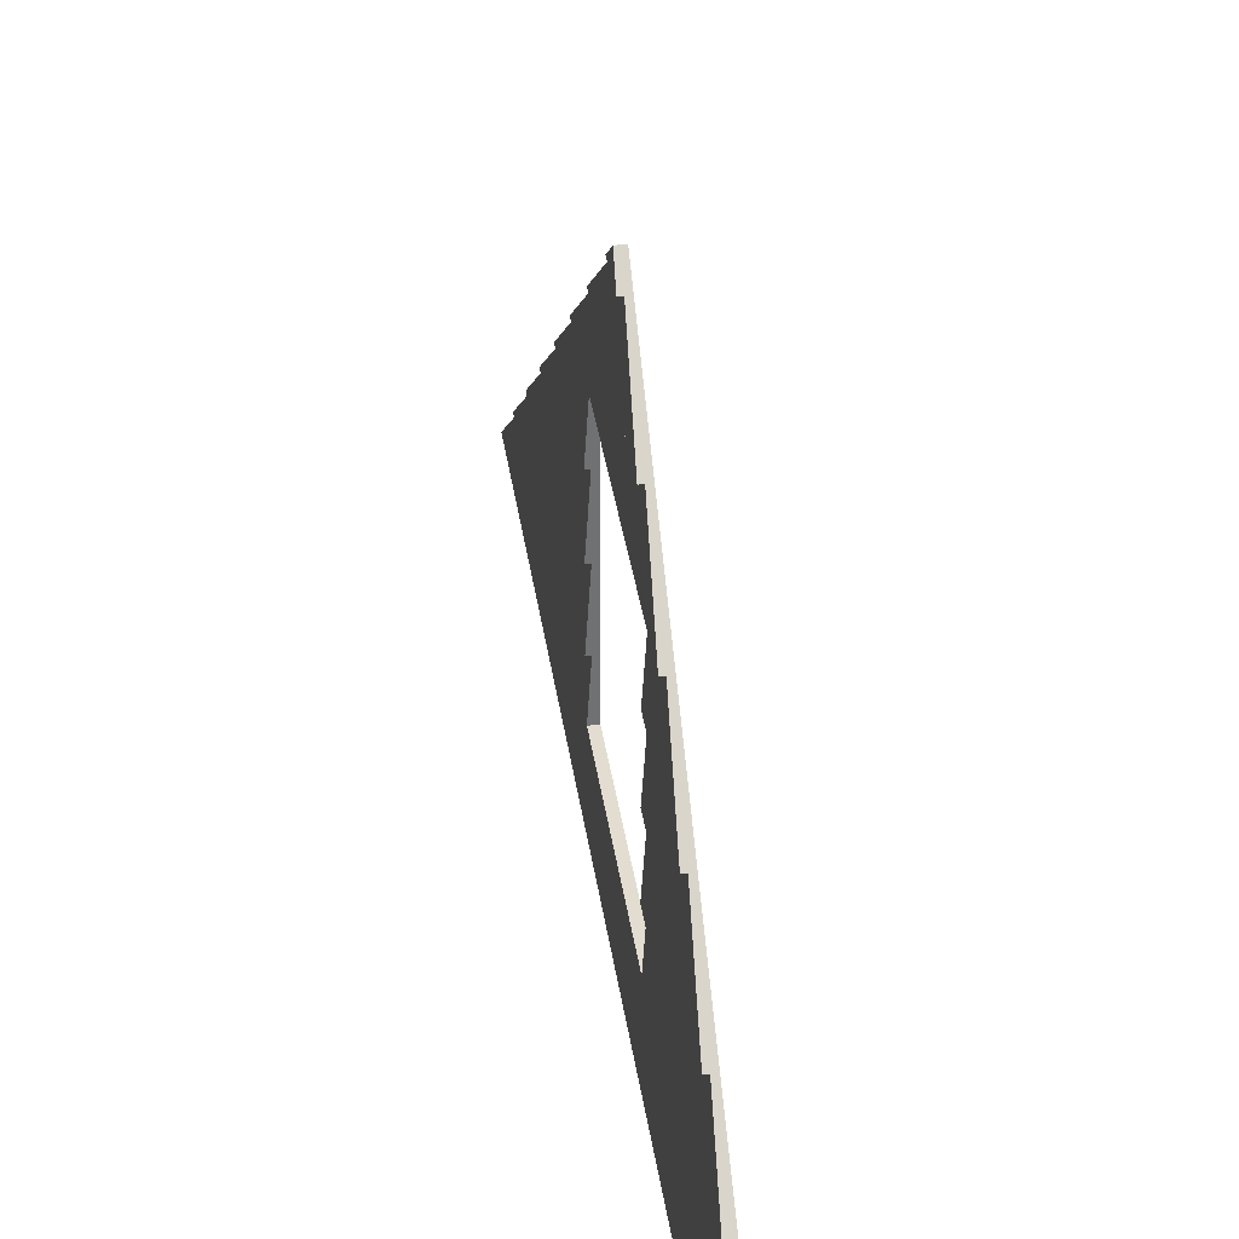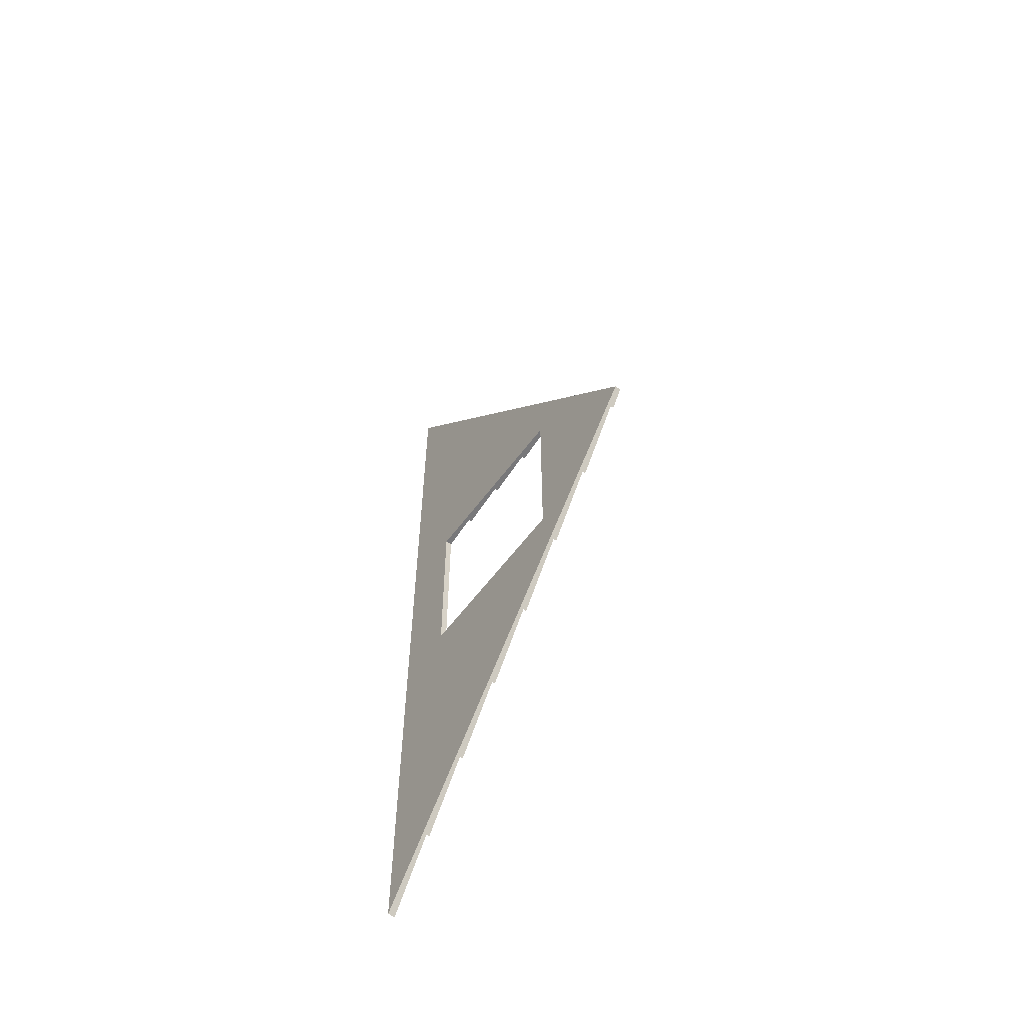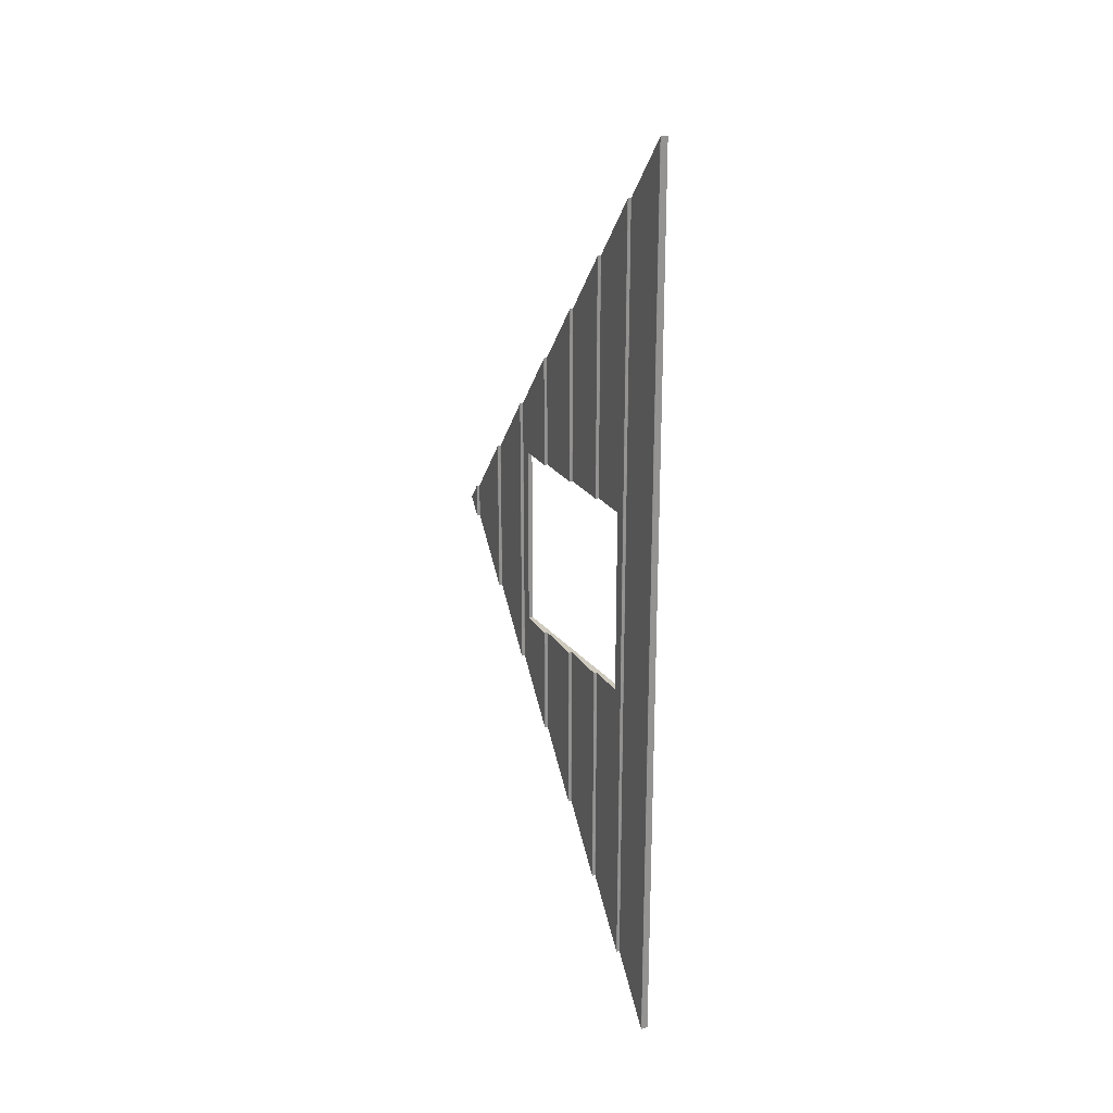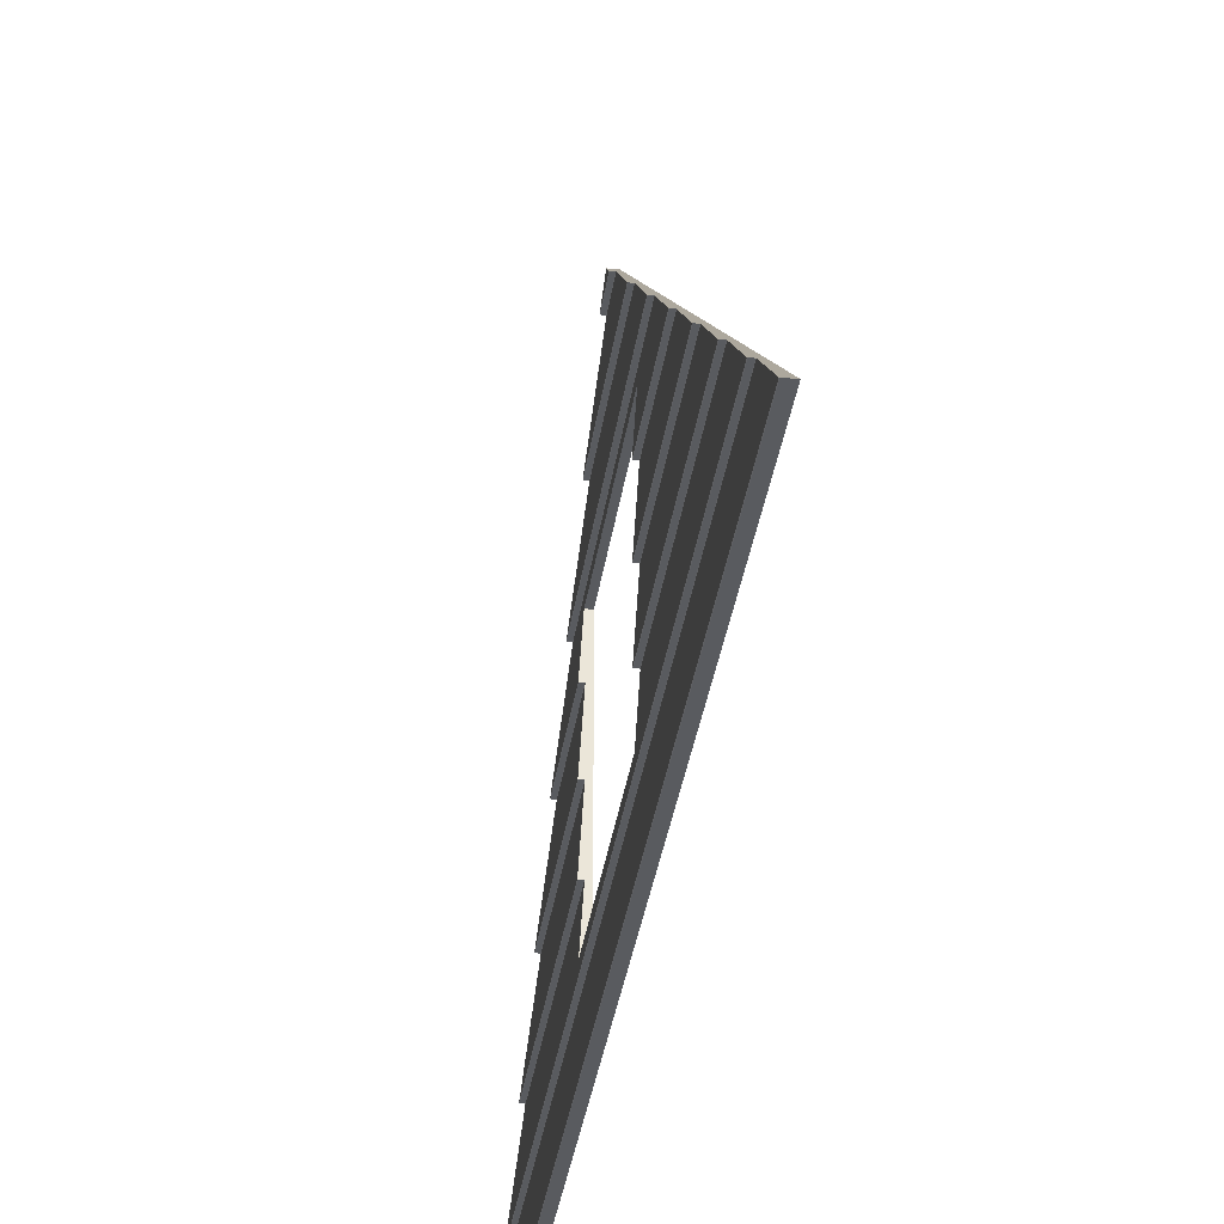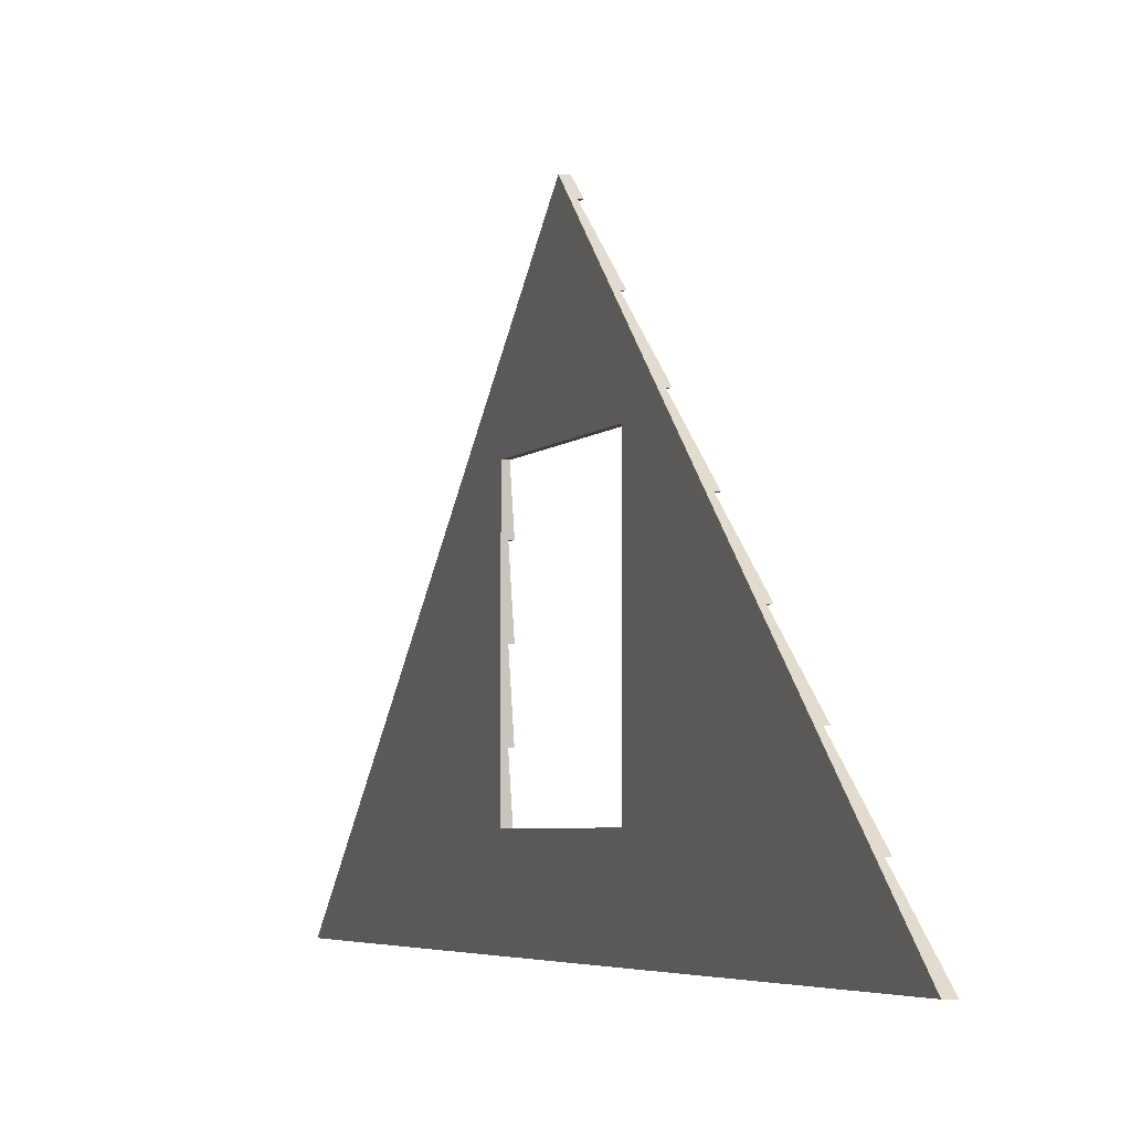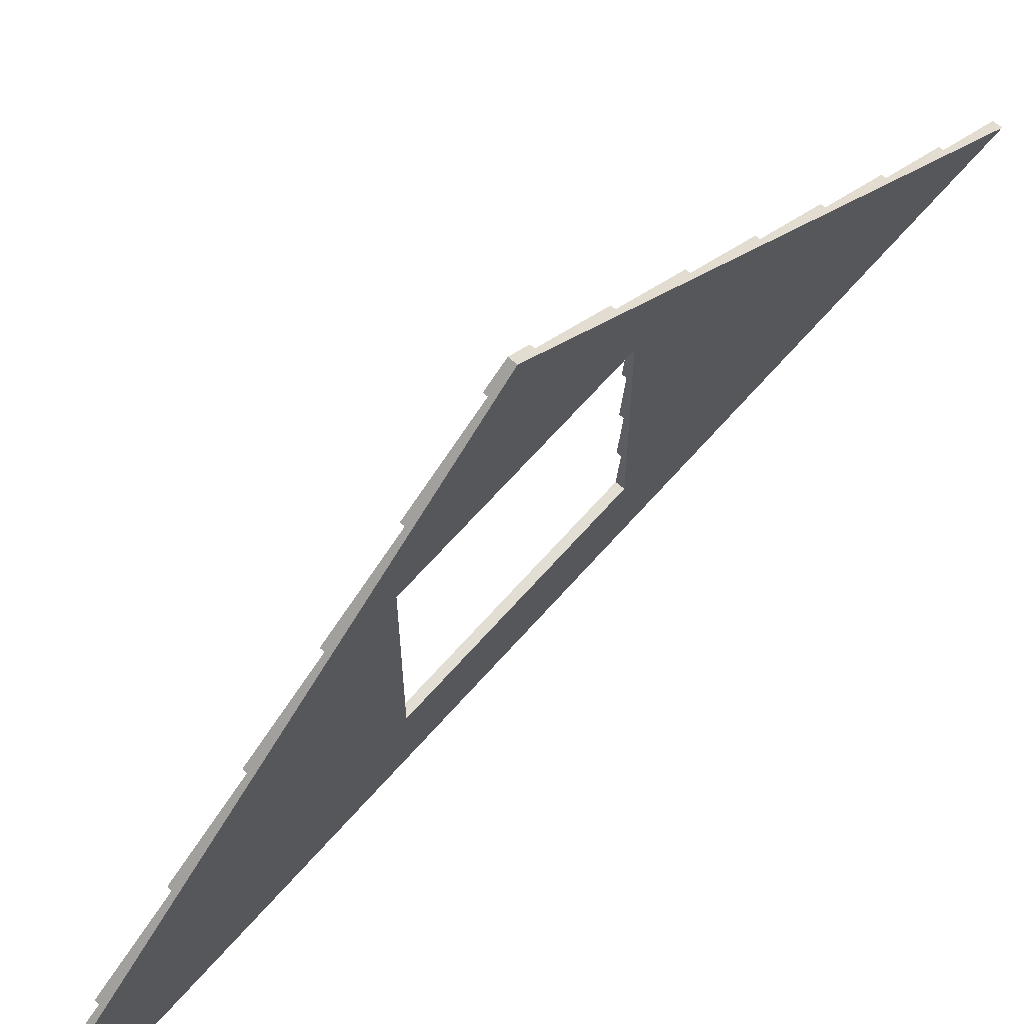
<metadata>
{"format":"obj","ext":"obj","renderer":"f3d","projection":"perspective","resolution":1024,"background":"white","views":[{"elev":35.2,"azim":-7.8,"up":"+Y"},{"elev":-57.6,"azim":144.1,"up":"+Z"},{"elev":23.2,"azim":-28.2,"up":"+Z"},{"elev":-32.1,"azim":-7.5,"up":"+Y"},{"elev":-3.9,"azim":161.7,"up":"+Y"},{"elev":67.3,"azim":41.5,"up":"+Y"}]}
</metadata>
<code>
o isolated_plate_wall_roof_4000_win_600x600
v 0.01128 0.5592 1.133
v 0 0.381 1.346
v 0 0.201 1.56
v 0.02494 0.56 1.132
v 0.01128 0.3792 1.348
v 0.02494 0.38 1.347
v 0.02494 0.74 0.9177
v 0 0.561 1.131
v 0.000937 0.56 1.132
v 0.000937 0.2 1.561
v 0 0.741 0.9165
v 0.02494 0.2 1.561
v 0.01053 0.56 1.132
v 0.01128 0.7392 0.9187
v 0.01053 0.38 1.347
v 0.000937 0.92 0.7032
v 0.01053 0.92 0.7032
v 0.01053 0.74 0.9177
v 0.000937 0.74 0.9177
v 0.02494 0.92 0.7032
v 0.000937 0.38 1.347
v 0.01128 0.9192 0.7041
v 0 0.921 0.702
v 0.000937 1.46 0.05964
v 0.01053 1.46 0.05964
v 0.01128 1.459 0.06058
v 0.02494 1.46 0.05964
v 0 1.461 0.05846
v 0 1.281 0.273
v 0.02494 1.51 0
v 0.01128 1.099 0.4896
v 0.01128 1.279 0.2751
v 0.000937 1.1 0.4887
v 0.01053 1.1 0.4887
v 0.003103 1.51 0
v 0.02494 1.1 0.4887
v 0 1.101 0.4875
v 0.02494 1.28 0.2742
v 0.01053 1.28 0.2742
v 0.000937 1.28 0.2742
v 0.01128 0.5592 -1.133
v 0.02494 0.56 -1.132
v 0.02494 0.74 -0.9177
v 0.000937 1.46 -0.05964
v 0.01053 1.46 -0.05964
v 0 0.561 -1.131
v 0.01128 1.459 -0.06058
v 0.000937 0.56 -1.132
v 0.02494 1.46 -0.05964
v 0 1.461 -0.05846
v 0 1.281 -0.273
v 0 0.741 -0.9165
v 0.01053 0.56 -1.132
v 0.01128 0.7392 -0.9187
v 0.000937 0.92 -0.7032
v 0.01053 0.92 -0.7032
v 0.01128 1.099 -0.4896
v 0.01128 1.279 -0.2751
v 0.01053 0.74 -0.9177
v 0.000937 0.74 -0.9177
v 0.02494 0.92 -0.7032
v 0.000937 1.1 -0.4887
v 0.01053 1.1 -0.4887
v 0.02494 1.1 -0.4887
v 0 1.101 -0.4875
v 0.02494 1.28 -0.2742
v 0.01128 0.9192 -0.7041
v 0.01053 1.28 -0.2742
v 0.000937 1.28 -0.2742
v 0 0.921 -0.702
v 0 0.381 -1.346
v 0 0.201 -1.56
v 0.01128 0.3792 -1.348
v 0.02494 0.38 -1.347
v 0.000937 0.2 -1.561
v 0.02494 0.2 -1.561
v 0.01053 0.38 -1.347
v 0.000937 0.38 -1.347
v 0.02494 1.06 -0.32
v 0.02494 0.92 0.32
v 0.02494 1.06 0.32
v 0.02494 0.92 -0.32
v 0.02494 0.74 0.32
v 0.02494 0.74 -0.32
v 0.01053 0.56 0.32
v 0.01053 0.56 -0.32
v 0.000937 0.56 0.32
v 0.000937 0.56 -0.32
v 0.01128 0.9192 0.32
v 0.01128 0.9192 -0.32
v 0.01053 0.92 -0.32
v 0.01053 0.92 0.32
v 0.000937 0.92 0.32
v 0.000937 0.92 -0.32
v 0.02494 0.56 0.32
v 0.02494 0.56 -0.32
v 0.02494 0.42 0.32
v 0.02494 0.42 -0.32
v 0.000937 0.74 0.32
v 0.000937 0.74 -0.32
v 0 0.741 -0.32
v 0 0.741 0.32
v 0.01128 0.7392 0.32
v 0.01128 0.7392 -0.32
v 0.01053 0.74 -0.32
v 0.01053 0.74 0.32
v 0.002468 0.42 0.32
v 0.002468 0.42 -0.32
v 0.01128 0.5592 -0.32
v 0.01128 0.5592 0.32
v 0 0.921 0.32
v 0 0.921 -0.32
v 0.008795 1.06 -0.32
v 0.008795 1.06 0.32
v 0 0.561 0.32
v 0 0.561 -0.32
f 77 5 15
f 64 36 79
f 28 35 50
f 77 21 78
f 41 42 74
f 20 83 80
f 61 84 43
f 44 28 50
f 69 29 51
f 9 85 13
f 48 86 88
f 73 3 5
f 17 89 22
f 56 90 91
f 14 8 4
f 68 40 69
f 63 31 34
f 66 27 38
f 65 32 58
f 16 92 17
f 56 94 55
f 76 10 75
f 62 37 65
f 66 36 64
f 98 97 6
f 76 6 12
f 11 99 19
f 52 100 101
f 18 103 14
f 59 104 105
f 71 2 108
f 49 30 27
f 45 26 25
f 47 29 26
f 13 110 1
f 53 109 86
f 68 32 39
f 19 106 18
f 60 105 100
f 7 95 83
f 96 43 84
f 31 57 114
f 78 2 71
f 22 102 11
f 67 101 90
f 14 115 8
f 54 116 104
f 45 24 44
f 75 3 72
f 23 93 16
f 70 94 112
f 63 33 62
f 8 87 9
f 46 88 116
f 104 86 96
f 97 108 107
f 95 85 103
f 79 114 113
f 77 73 5
f 82 61 64
f 36 20 80
f 36 80 81
f 79 82 64
f 36 81 79
f 77 15 21
f 59 60 52
f 59 52 43
f 52 67 43
f 48 46 53
f 46 54 42
f 53 46 42
f 54 59 43
f 56 55 70
f 56 70 61
f 70 57 61
f 63 62 65
f 67 56 61
f 63 65 64
f 65 58 64
f 57 63 64
f 68 69 51
f 68 51 66
f 51 47 66
f 45 44 50
f 58 68 66
f 45 50 35
f 66 47 49
f 47 45 49
f 45 35 30
f 49 45 30
f 66 64 58
f 64 61 57
f 67 61 43
f 41 53 42
f 78 71 77
f 71 41 74
f 77 71 74
f 54 43 42
f 73 77 74
f 75 72 76
f 72 73 76
f 74 76 73
f 20 7 83
f 61 82 84
f 44 24 28
f 69 40 29
f 9 87 85
f 48 53 86
f 73 72 3
f 17 92 89
f 56 67 90
f 35 28 25
f 28 24 25
f 27 30 25
f 30 35 25
f 20 36 31
f 36 38 32
f 32 38 39
f 26 29 38
f 29 40 39
f 27 25 26
f 38 27 26
f 29 39 38
f 32 37 36
f 37 33 34
f 7 20 22
f 31 36 34
f 12 6 5
f 6 4 1
f 5 6 15
f 4 7 14
f 37 34 36
f 20 31 23
f 22 20 17
f 10 12 3
f 5 3 12
f 2 21 15
f 15 6 2
f 1 2 6
f 23 16 17
f 23 17 20
f 8 9 13
f 13 1 4
f 22 11 7
f 11 19 18
f 11 18 7
f 14 7 18
f 8 13 4
f 68 39 40
f 63 57 31
f 66 49 27
f 65 37 32
f 16 93 92
f 56 91 94
f 76 12 10
f 62 33 37
f 66 38 36
f 95 4 97
f 4 6 97
f 74 42 98
f 42 96 98
f 74 98 6
f 76 74 6
f 11 102 99
f 52 60 100
f 18 106 103
f 59 54 104
f 109 41 108
f 41 71 108
f 2 1 107
f 1 110 107
f 2 107 108
f 45 47 26
f 47 51 29
f 13 85 110
f 53 41 109
f 68 58 32
f 19 99 106
f 60 59 105
f 7 4 95
f 96 42 43
f 111 23 31
f 57 70 112
f 57 112 113
f 114 111 31
f 57 113 114
f 78 21 2
f 22 89 102
f 67 52 101
f 14 103 115
f 54 46 116
f 45 25 24
f 75 10 3
f 23 111 93
f 70 55 94
f 63 34 33
f 8 115 87
f 46 48 88
f 112 94 91
f 90 101 105
f 101 100 105
f 113 112 91
f 113 91 79
f 91 90 82
f 82 79 91
f 84 82 90
f 90 105 84
f 105 104 84
f 108 98 109
f 98 96 109
f 96 84 104
f 104 116 86
f 116 88 86
f 86 109 96
f 97 98 108
f 99 102 106
f 102 89 106
f 92 93 111
f 92 111 114
f 103 106 83
f 106 89 83
f 89 92 80
f 92 114 81
f 80 92 81
f 80 83 89
f 95 97 110
f 97 107 110
f 83 95 103
f 87 115 85
f 115 103 85
f 95 110 85
f 79 81 114

</code>
